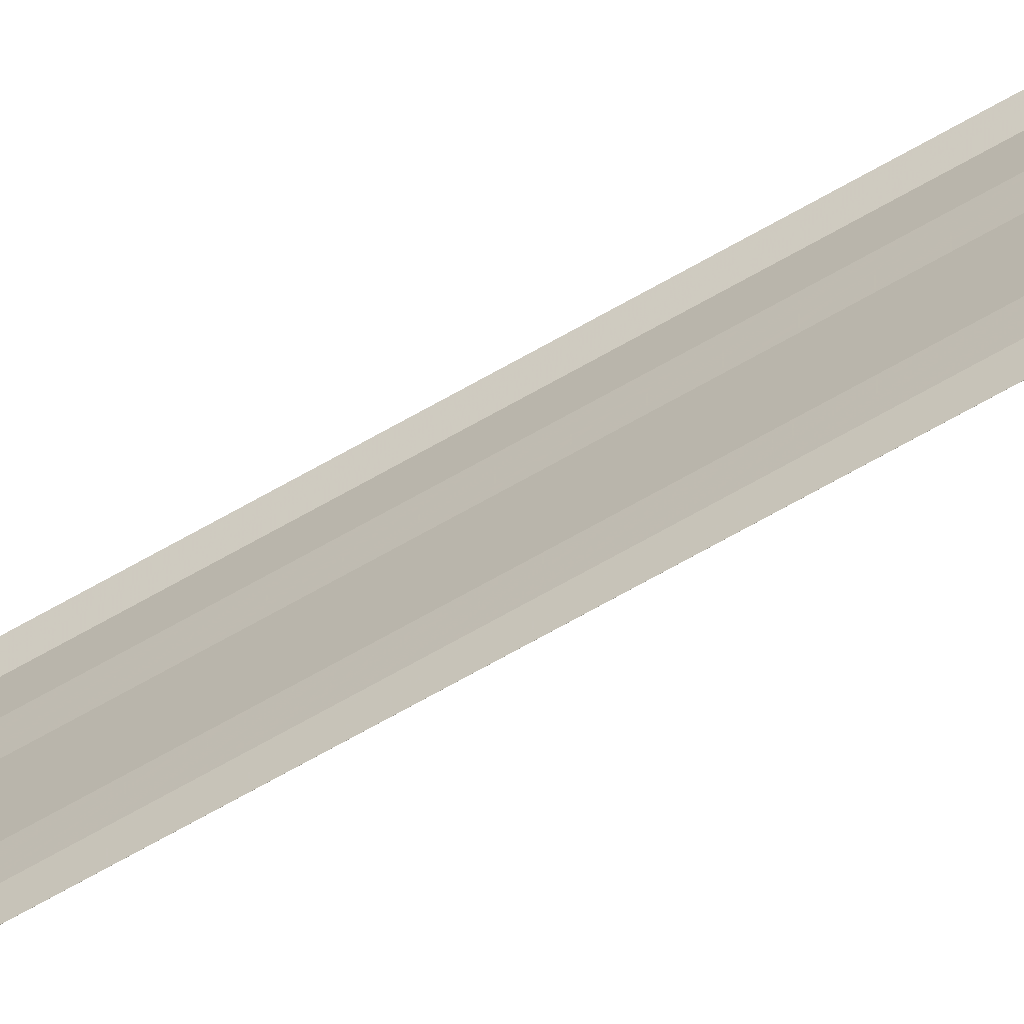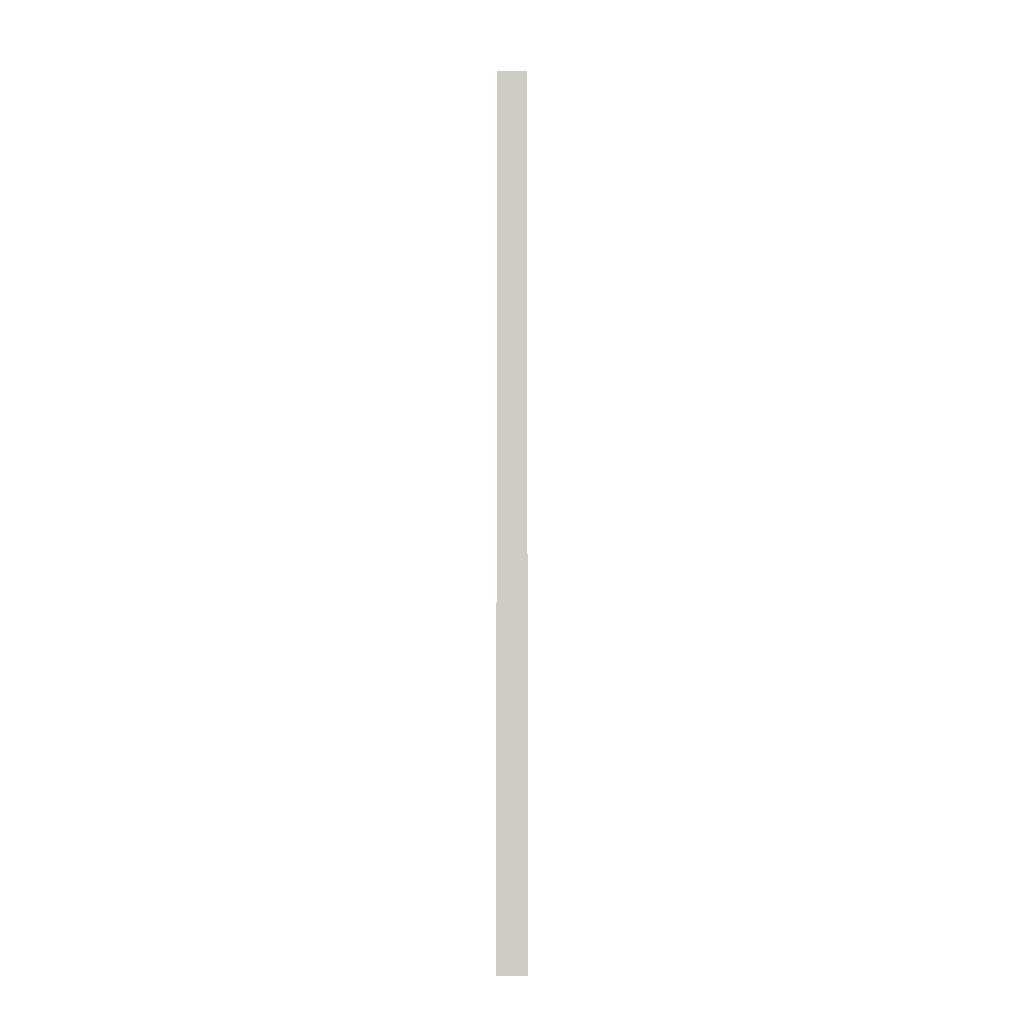
<metadata>
{"format":"obj","ext":"obj","renderer":"f3d","projection":"perspective","resolution":1024,"background":"white","views":[{"elev":-62.8,"azim":120.9,"up":"+Z"},{"elev":-5.5,"azim":90.5,"up":"+Y"}]}
</metadata>
<code>
o 13761
v 2207 1876 15.15
v 2207 1876 15.15
v 2207 1875 15.15
v 2207 1876 15.15
v 2207 1876 15.15
v 2207 1875 15.15
v 2207 1876 15.15
v 2207 1876 15.15
v 2207 1875 15.15
v 2207 1876 15.15
v 2207 1875 15.15
v 2207 1876 15.15
v 2207 1875 15.15
v 2207 1876 15.15
v 2207 1875 15.15
v 2207 1875 15.15
v 2207 1876 15.15
v 2207 1876 15.15
v 2207 1876 15.15
v 2207 1875 15.15
v 2207 1876 15.15
v 2207 1875 15.15
v 2207 1876 15.15
v 2207 1876 15.15
v 2207 1875 15.15
v 2207 1876 15.15
v 2207 1876 15.15
v 2207 1875 15.15
v 2207 1876 15.15
v 2207 1876 15.15
v 2207 1875 15.15
v 2207 1876 15.15
v 2207 1875 15.15
v 2207 1876 15.15
v 2207 1875 15.15
v 2207 1875 15.15
v 2207 1876 15.15
v 2207 1876 15.15
v 2207 1876 15.15
v 2207 1875 15.15
v 2207 1875 15.15
v 2207 1876 15.15
v 2207 1876 15.15
v 2207 1876 15.15
v 2207 1875 15.15
f 1 2 3
f 1 4 3
f 5 2 6
f 5 7 6
f 8 7 9
f 9 10 11
f 6 10 11
f 6 12 13
f 3 12 13
f 3 14 15
f 16 14 15
f 17 4 16
f 17 18 16
f 19 18 20
f 16 21 22
f 20 21 22
f 23 24 25
f 23 26 25
f 27 24 28
f 27 29 28
f 28 30 31
f 28 32 33
f 25 32 33
f 25 34 35
f 36 34 35
f 37 26 36
f 37 38 36
f 36 39 40
f 41 39 40
f 42 38 41
f 42 43 41
f 41 44 45

</code>
